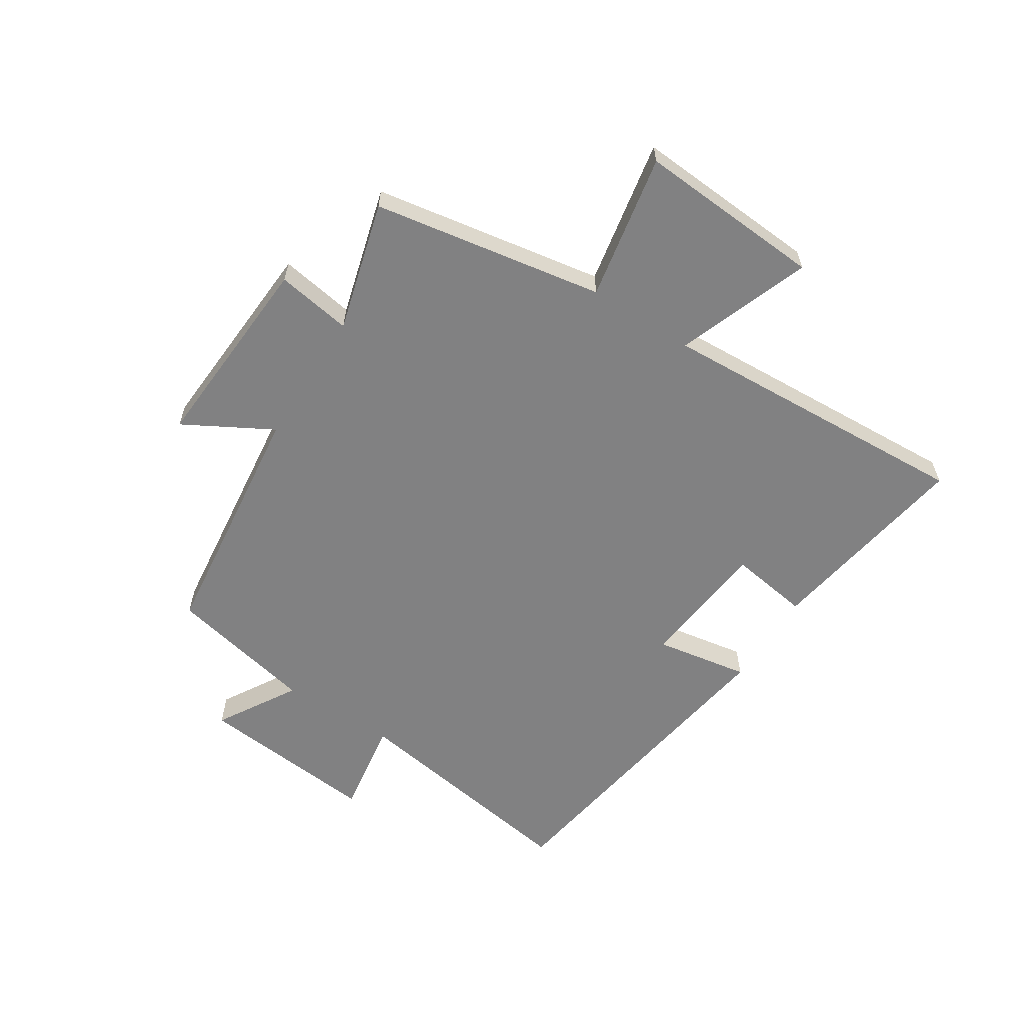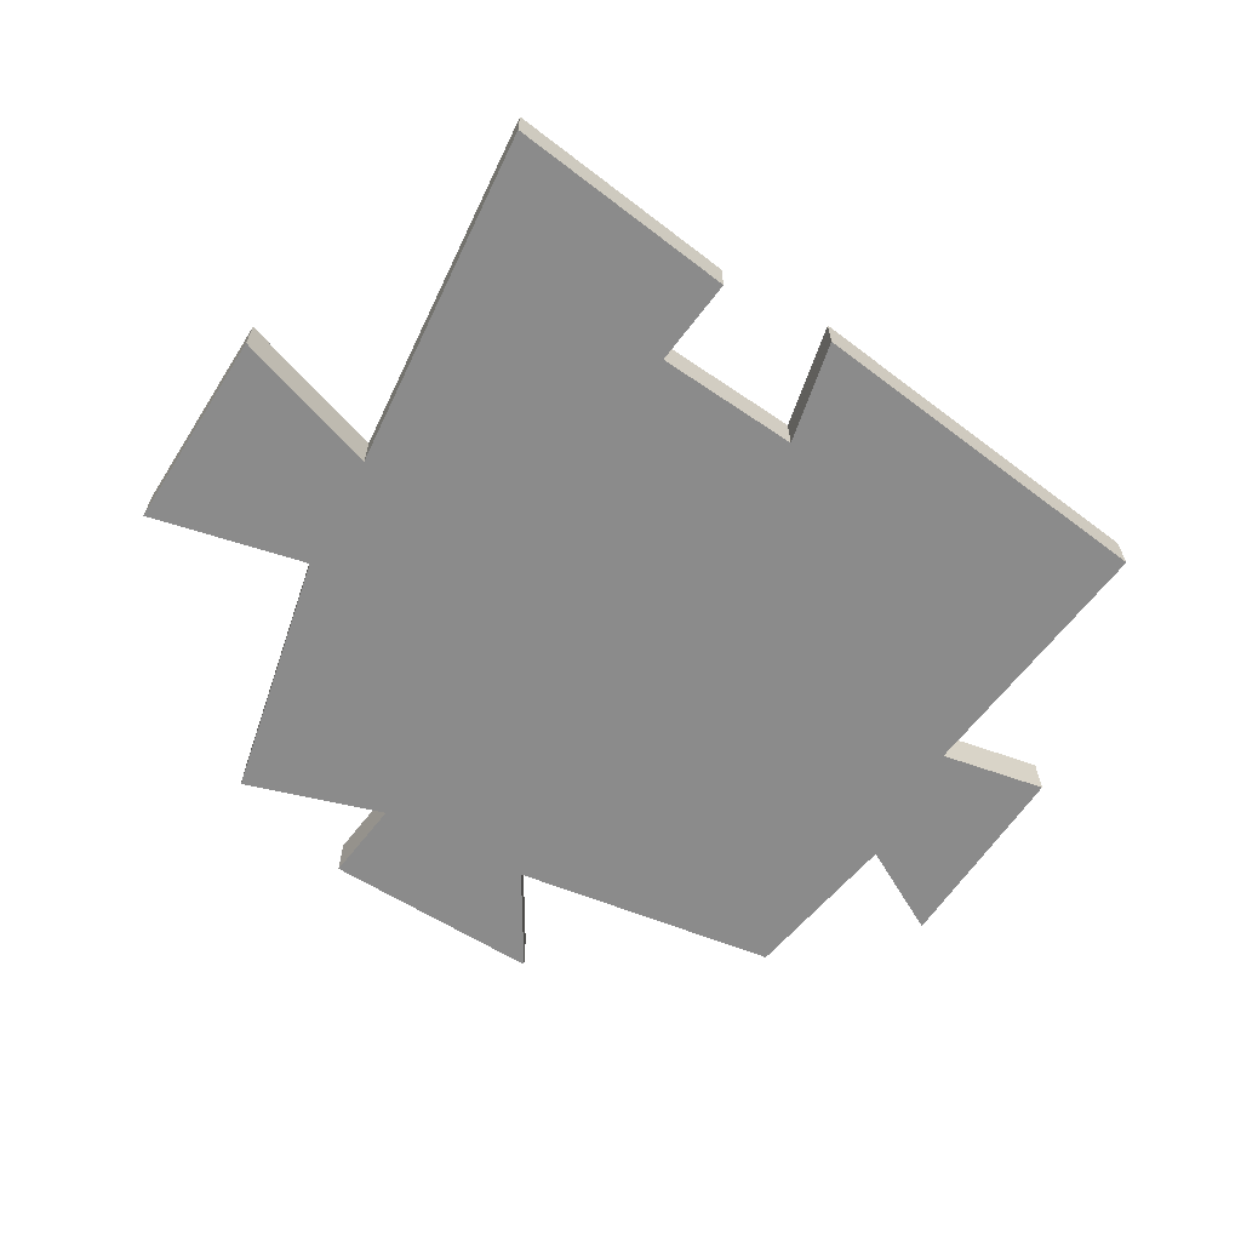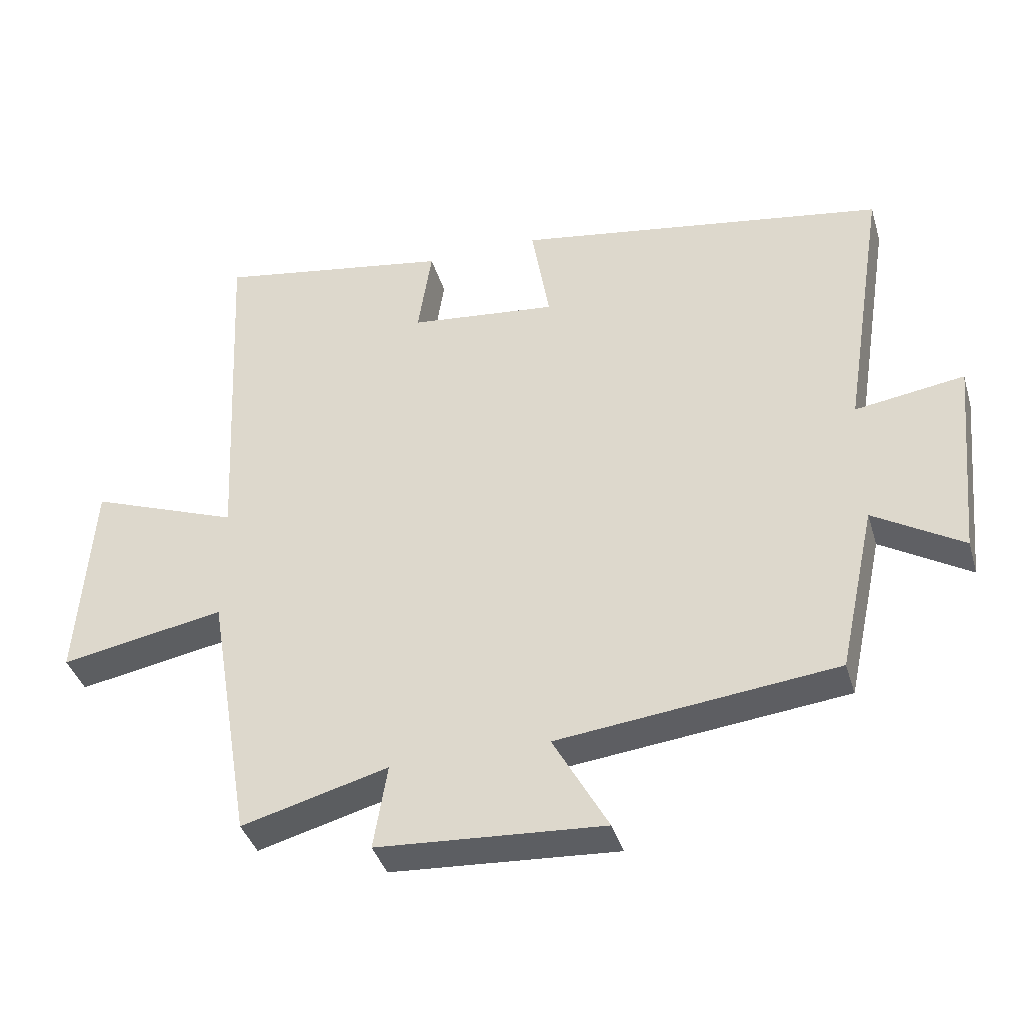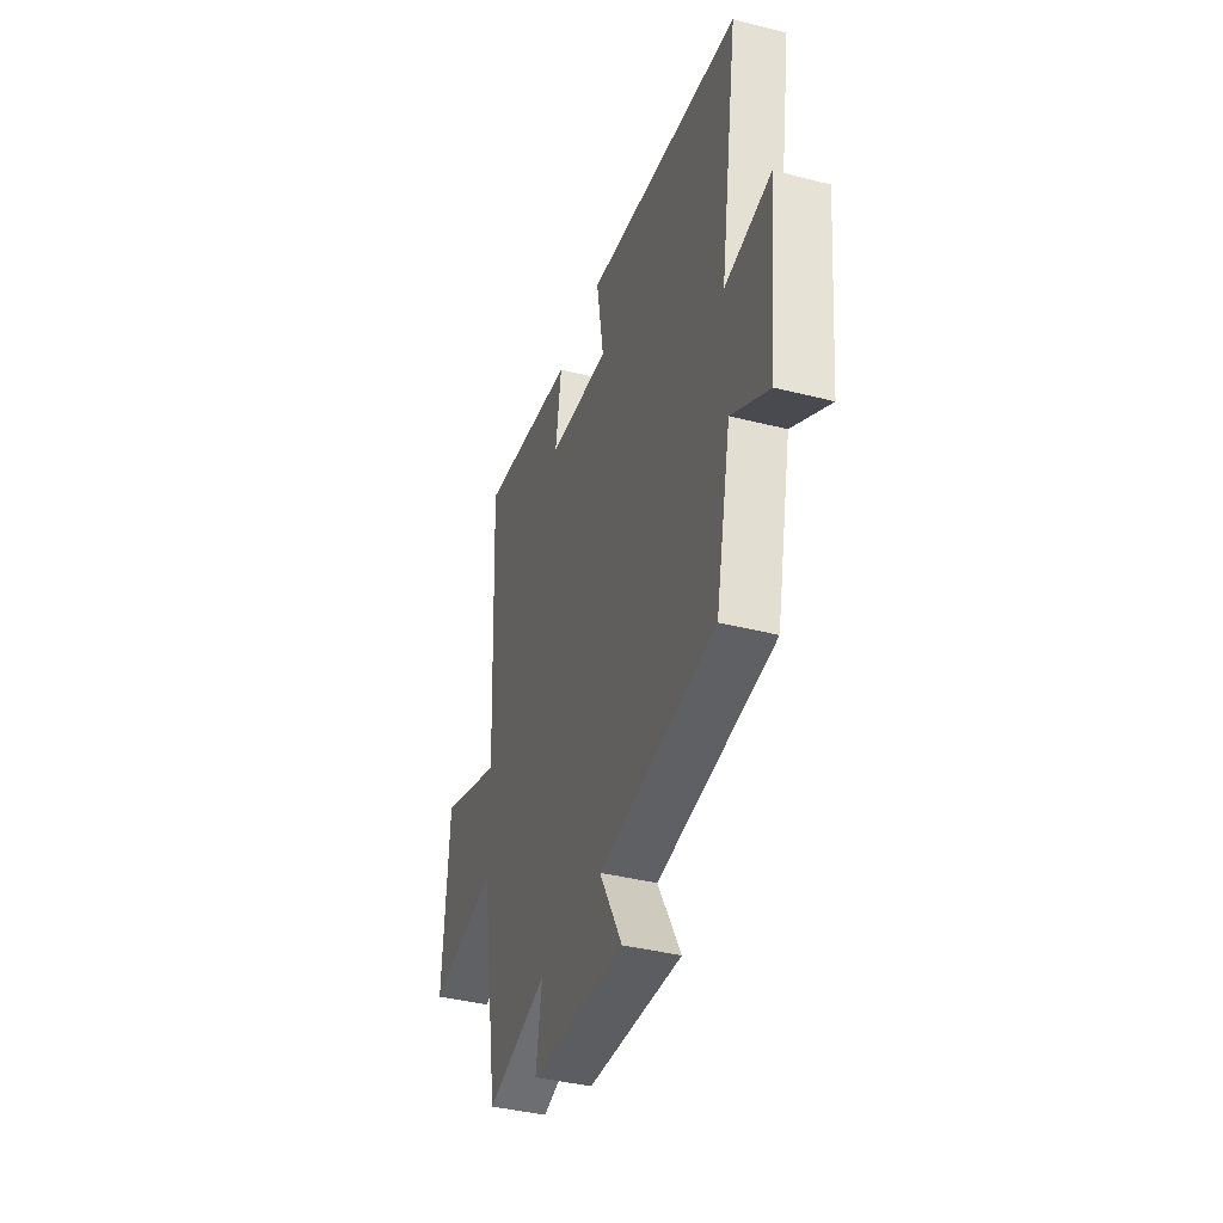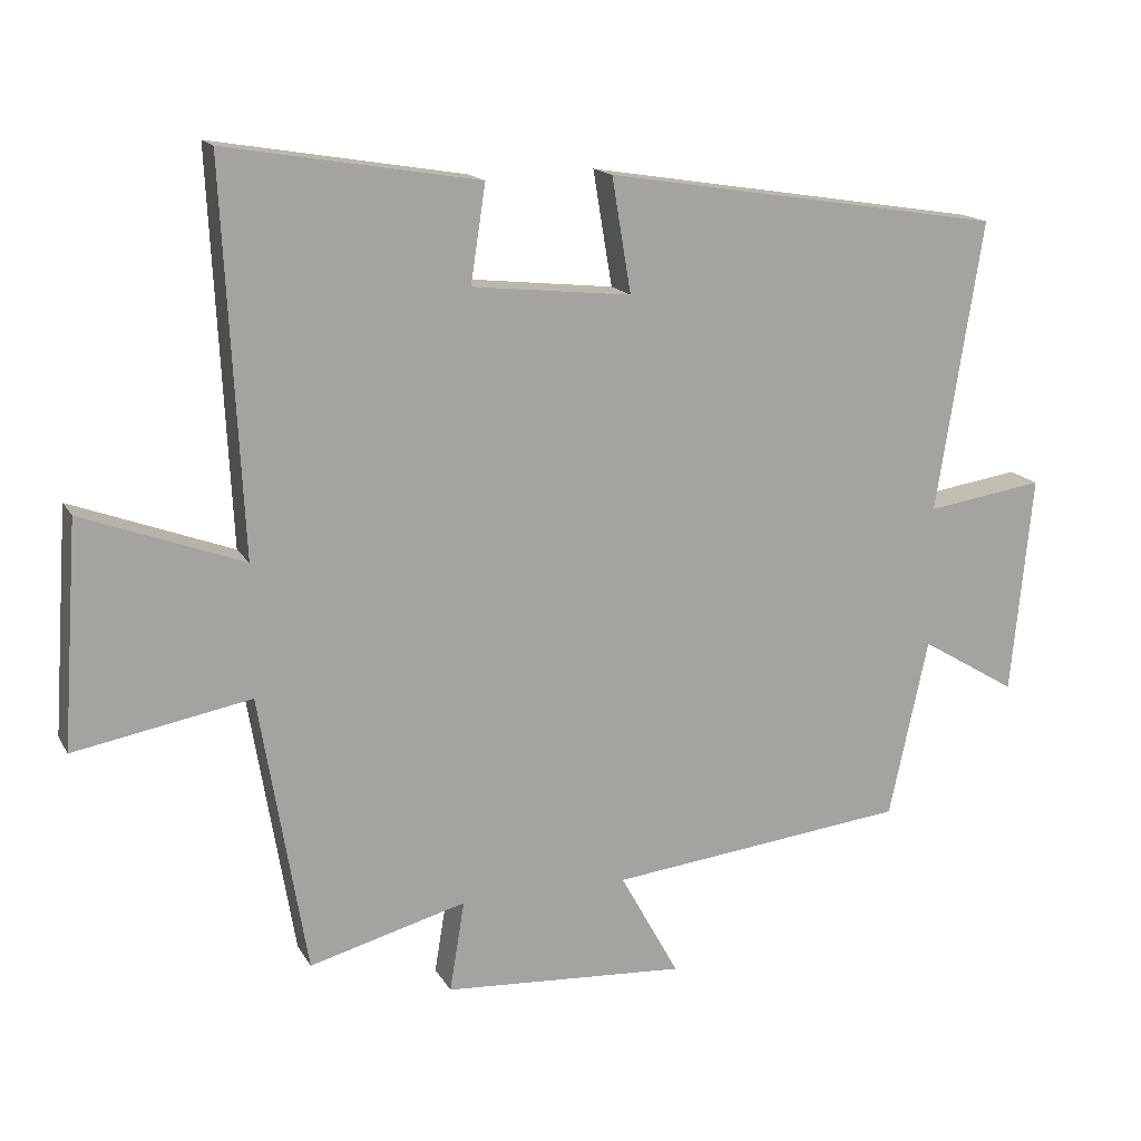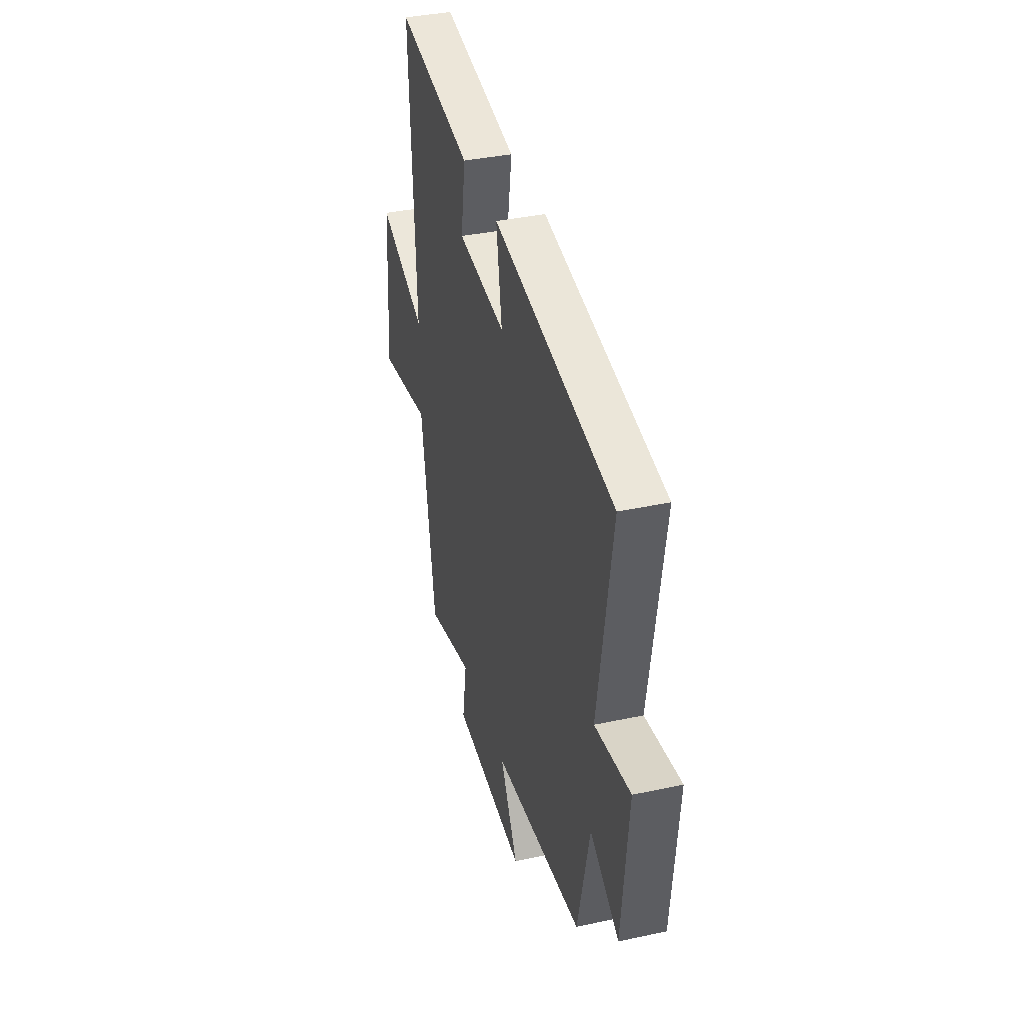
<metadata>
{"format":"obj","ext":"obj","renderer":"f3d","projection":"perspective","resolution":1024,"background":"white","views":[{"elev":-60.4,"azim":-122.5,"up":"+Y"},{"elev":-63.8,"azim":-28.4,"up":"+Y"},{"elev":-39.0,"azim":16.1,"up":"+Z"},{"elev":-39.5,"azim":72.5,"up":"+Z"},{"elev":15.7,"azim":-20.4,"up":"+Z"},{"elev":37.5,"azim":74.6,"up":"+Z"}]}
</metadata>
<code>
v 0.445 0.07 -0.452
v 0.025 0.07 -0.5
v 0.108 0.07 -0.65
v -0.234 0.07 -0.628
v -0.213 0.07 -0.5
v -0.434 0.07 -0.56
v -0.5 0.07 -0.167
v -0.748 0.07 -0.213
v -0.726 0.07 0.103
v -0.5 0.07 0.019
v -0.527 0.07 0.559
v -0.172 0.07 0.5
v -0.193 0.07 0.363
v 0.031 0.07 0.339
v 0.004 0.07 0.5
v 0.565 0.07 0.411
v 0.5 0.07 0.002
v 0.665 0.07 0.027
v 0.635 0.07 -0.281
v 0.5 0.07 -0.2
v 0.445 0 -0.452
v 0.025 0 -0.5
v 0.108 0 -0.65
v -0.234 0 -0.628
v -0.213 0 -0.5
v -0.434 0 -0.56
v -0.5 0 -0.167
v -0.748 0 -0.213
v -0.726 0 0.103
v -0.5 0 0.019
v -0.527 0 0.559
v -0.172 0 0.5
v -0.193 0 0.363
v 0.031 0 0.339
v 0.004 0 0.5
v 0.565 0 0.411
v 0.5 0 0.002
v 0.665 0 0.027
v 0.635 0 -0.281
v 0.5 0 -0.2
f 17 18 19 20
f 17 20 1 2
f 14 15 16 17
f 13 14 17 2
f 10 11 12 13
f 10 13 2
f 7 8 9 10
f 5 6 7 10
f 5 10 2 3
f 3 4 5
f 40 39 38 37
f 22 21 40 37
f 37 36 35 34
f 22 37 34 33
f 33 32 31 30
f 22 33 30
f 30 29 28 27
f 30 27 26 25
f 23 22 30 25
f 25 24 23
f 1 21 22 2
f 2 22 23 3
f 3 23 24 4
f 4 24 25 5
f 5 25 26 6
f 6 26 27 7
f 7 27 28 8
f 8 28 29 9
f 9 29 30 10
f 10 30 31 11
f 11 31 32 12
f 12 32 33 13
f 13 33 34 14
f 14 34 35 15
f 15 35 36 16
f 16 36 37 17
f 17 37 38 18
f 18 38 39 19
f 19 39 40 20
f 20 40 21 1

</code>
